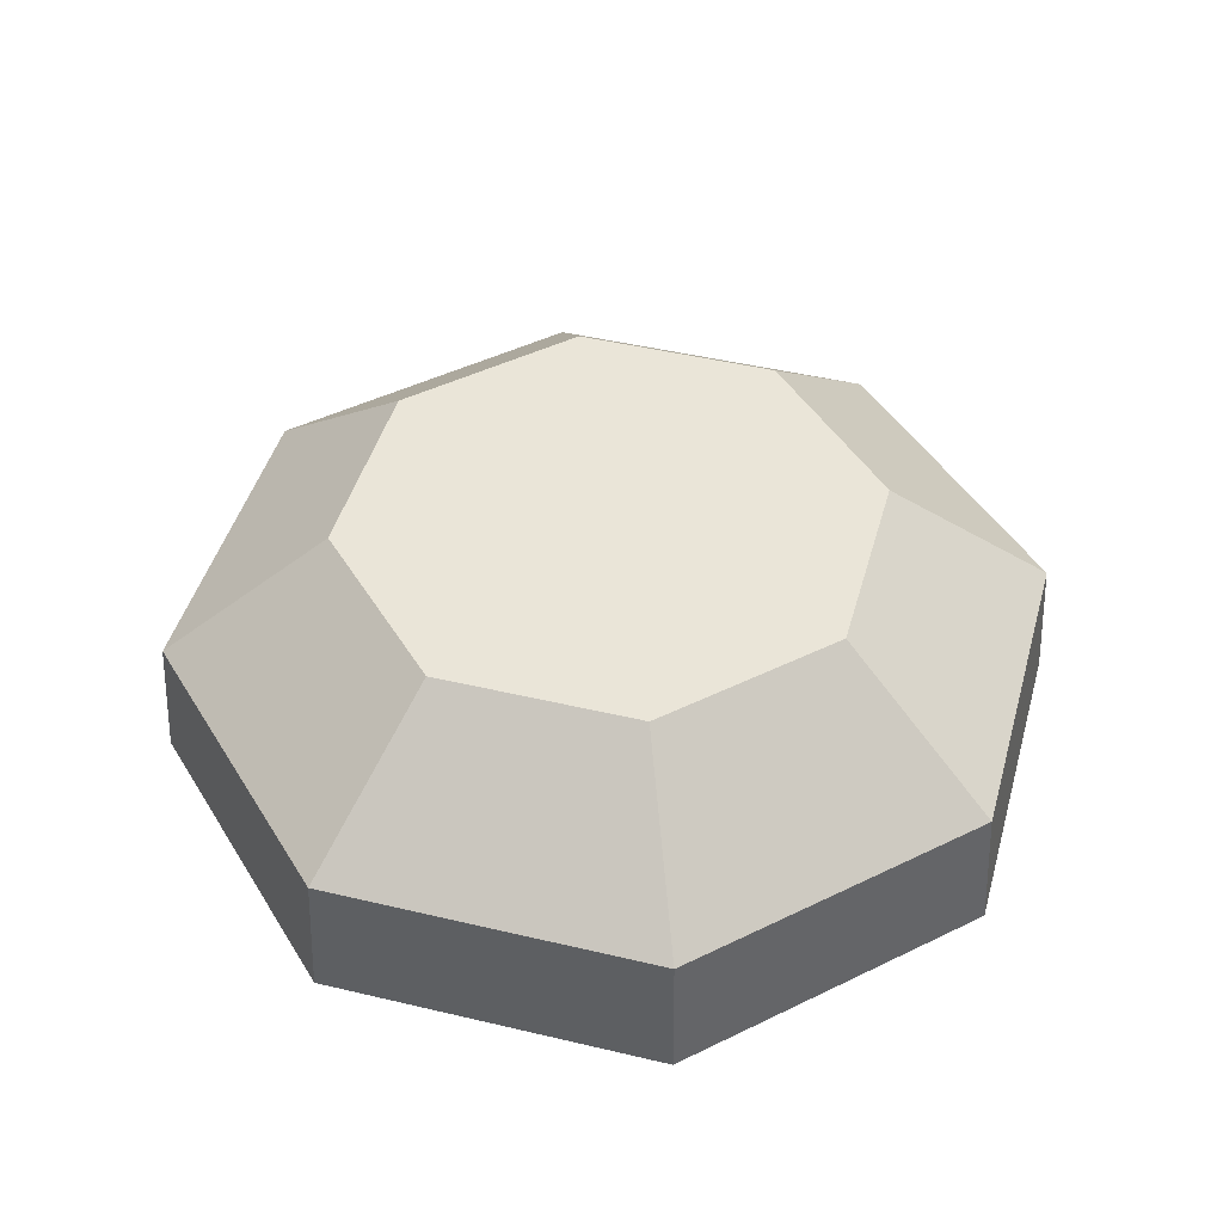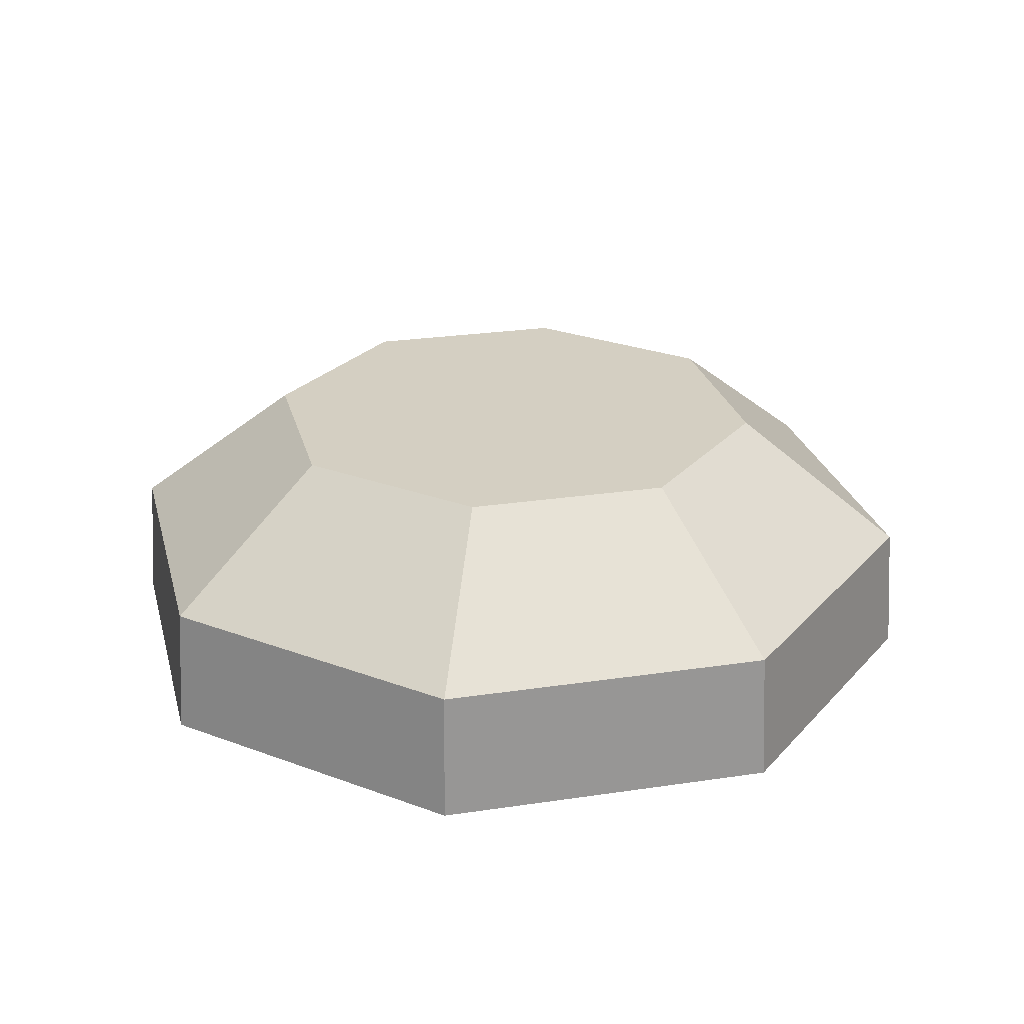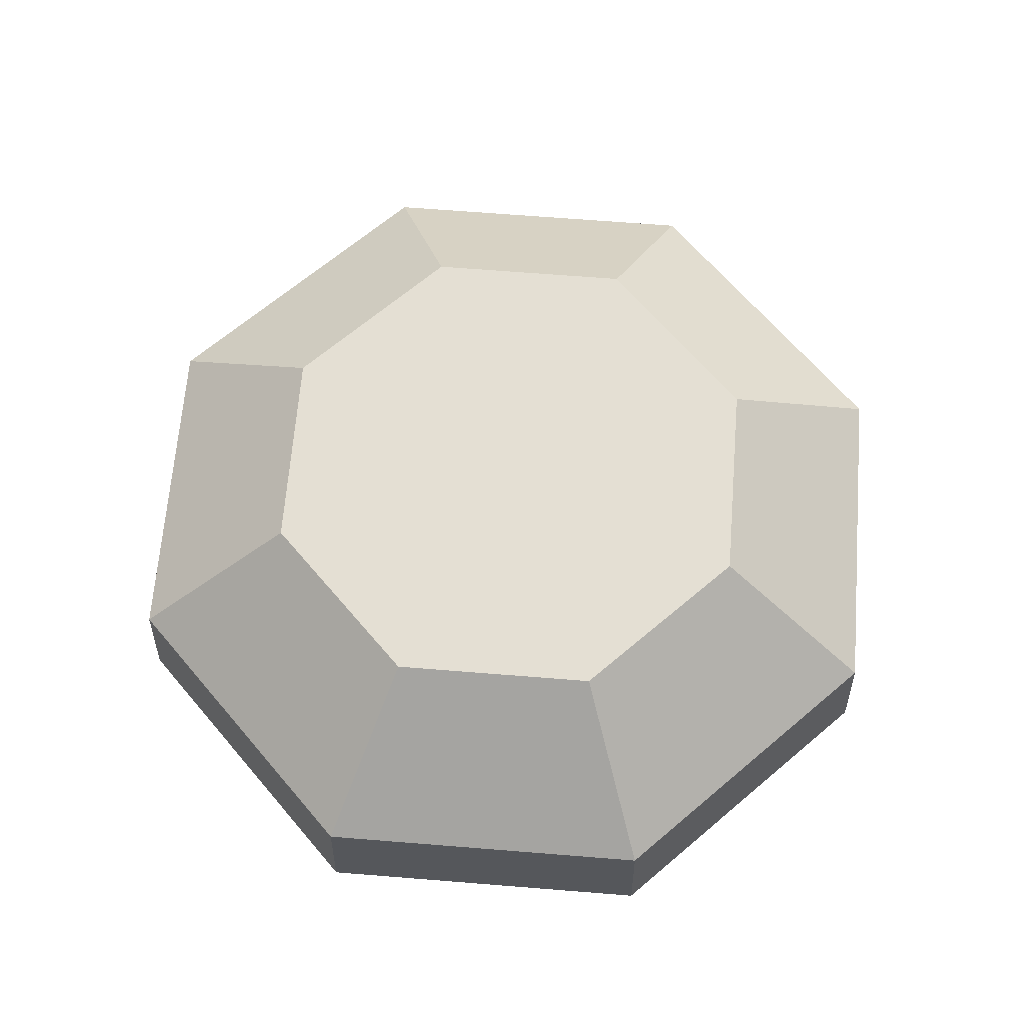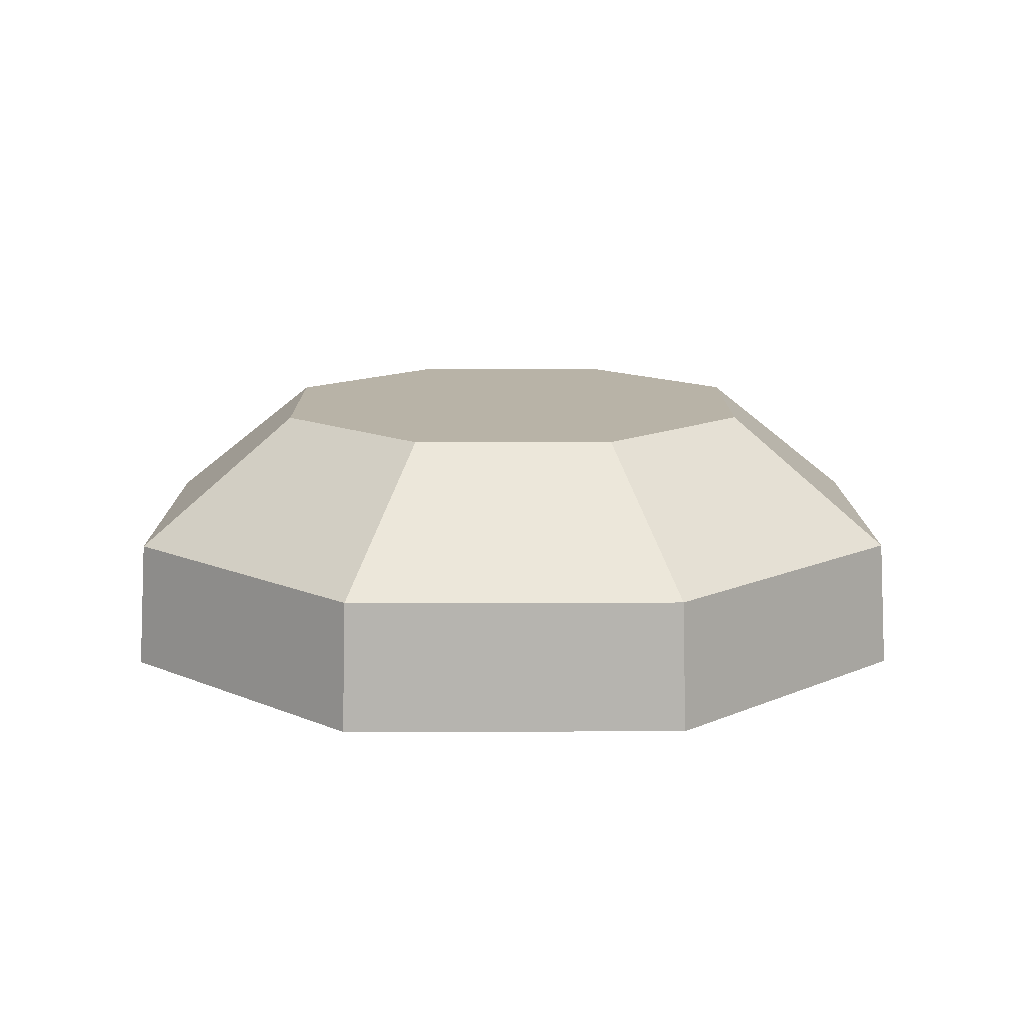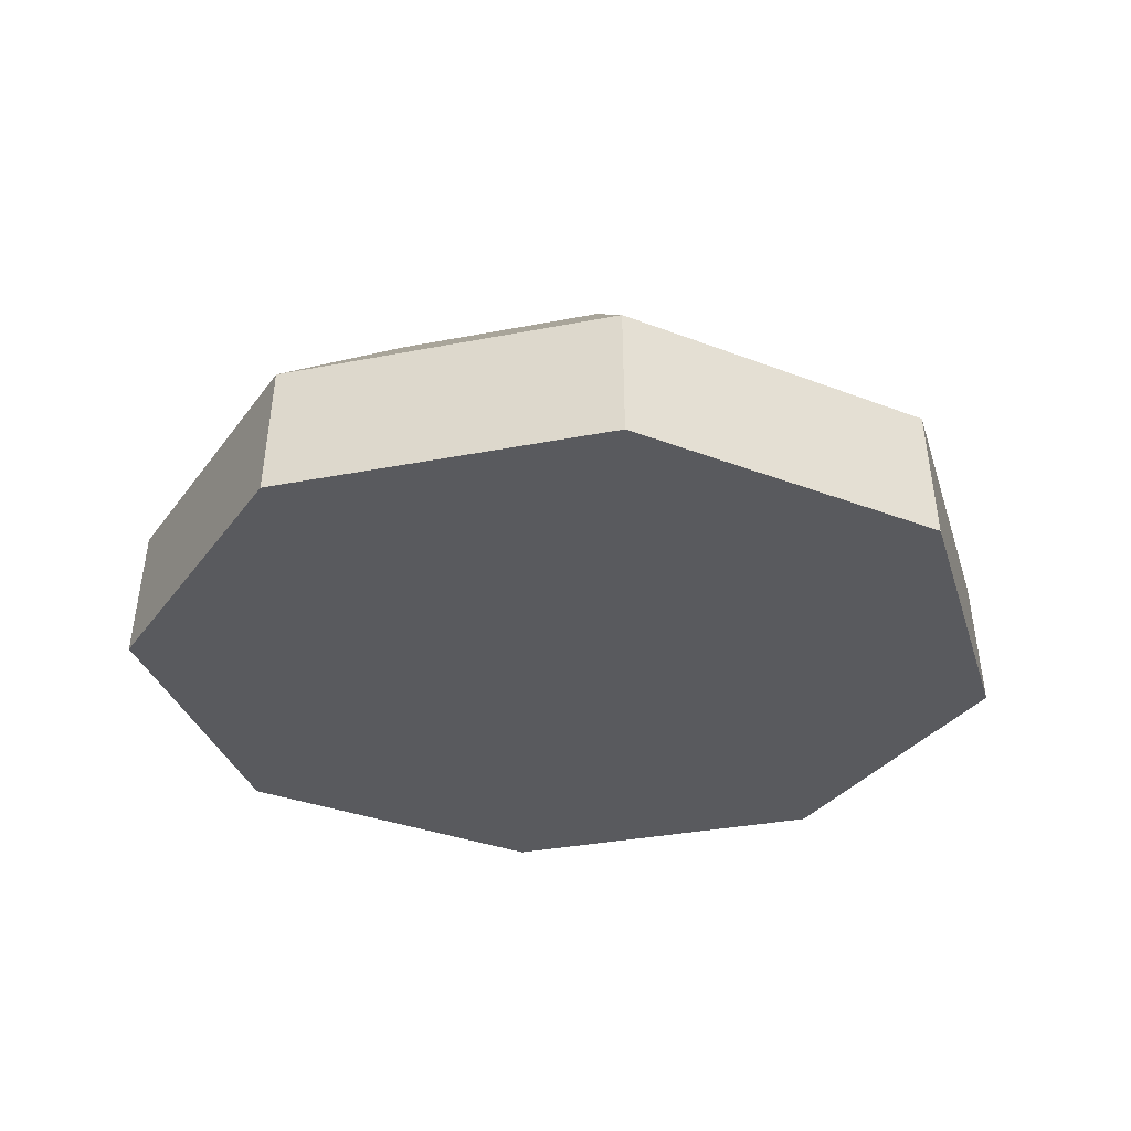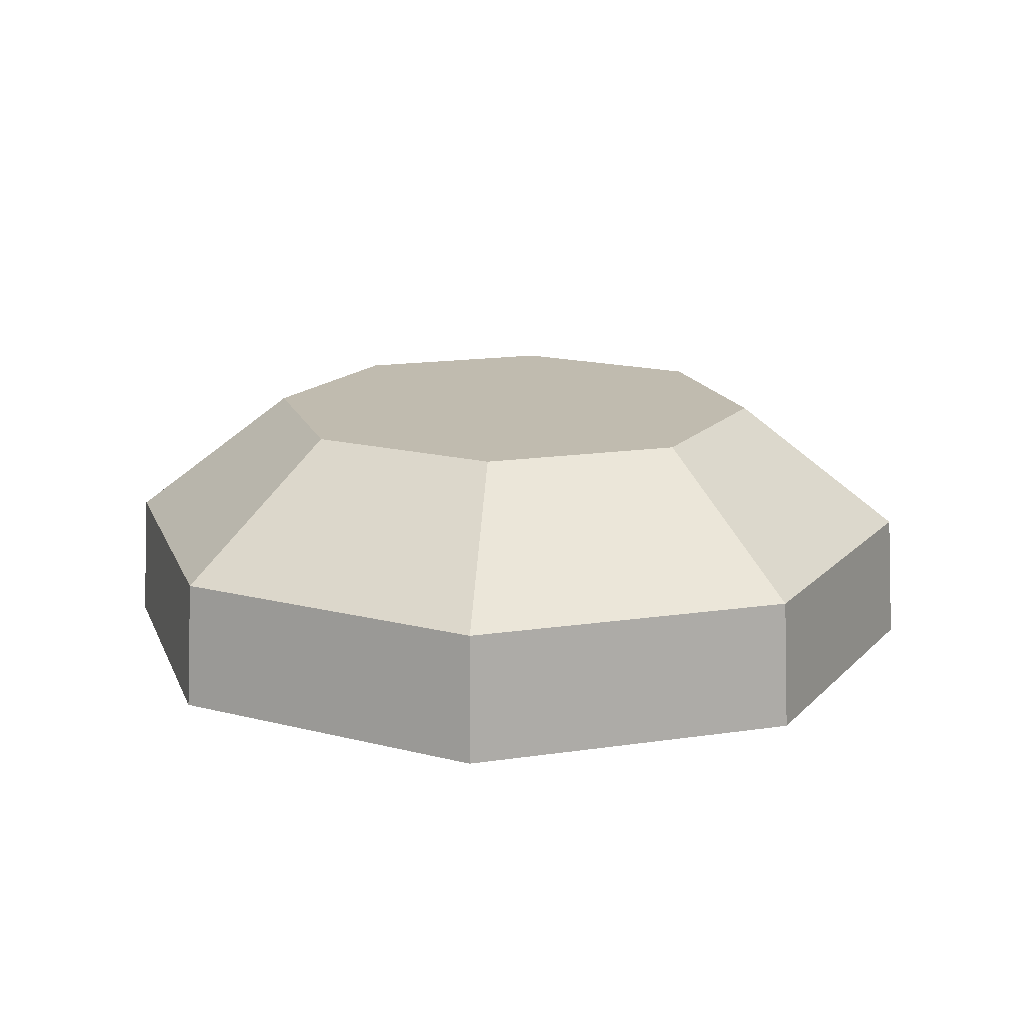
<metadata>
{"format":"obj","ext":"obj","renderer":"f3d","projection":"perspective","resolution":1024,"background":"white","views":[{"elev":45.2,"azim":127.9,"up":"+Y"},{"elev":25.4,"azim":-36.2,"up":"+Y"},{"elev":66.4,"azim":162.1,"up":"+Y"},{"elev":12.8,"azim":67.2,"up":"+Y"},{"elev":-31.4,"azim":173.3,"up":"+Y"},{"elev":16.1,"azim":50.4,"up":"+Y"}]}
</metadata>
<code>
o Button_Button
v -6.712 0.7233 -0
v -4.746 0.7233 4.746
v -0 0.7233 6.712
v 4.746 0.7233 4.746
v 6.712 0.7233 0
v 4.746 0.7233 -4.746
v 0 0.7233 -6.712
v -4.746 0.7233 -4.746
v 0 0.7233 0
v -4.027 4.671 -0
v -2.848 4.671 2.848
v -0 4.671 4.027
v 2.848 4.671 2.848
v 4.027 4.671 0
v 2.848 4.671 -2.848
v 0 4.671 -4.027
v -2.848 4.671 -2.848
v 0 4.671 0
v -4.659 2.697 -4.659
v 0 2.697 -6.589
v 4.659 2.697 4.659
v -0 2.697 6.589
v -6.589 2.697 -0
v -4.659 2.697 4.659
v 4.659 2.697 -4.659
v 6.589 2.697 0
f 3 9 5 4
f 7 9 1 8
f 9 3 2 1
f 9 7 6 5
f 12 13 14 18
f 16 17 10 18
f 18 10 11 12
f 18 14 15 16
f 20 19 17 16
f 22 21 13 12
f 19 23 10 17
f 24 22 12 11
f 26 25 15 14
f 23 24 11 10
f 21 26 14 13
f 25 20 16 15
f 6 7 20 25
f 4 5 26 21
f 1 2 24 23
f 5 6 25 26
f 2 3 22 24
f 8 1 23 19
f 3 4 21 22
f 7 8 19 20

</code>
